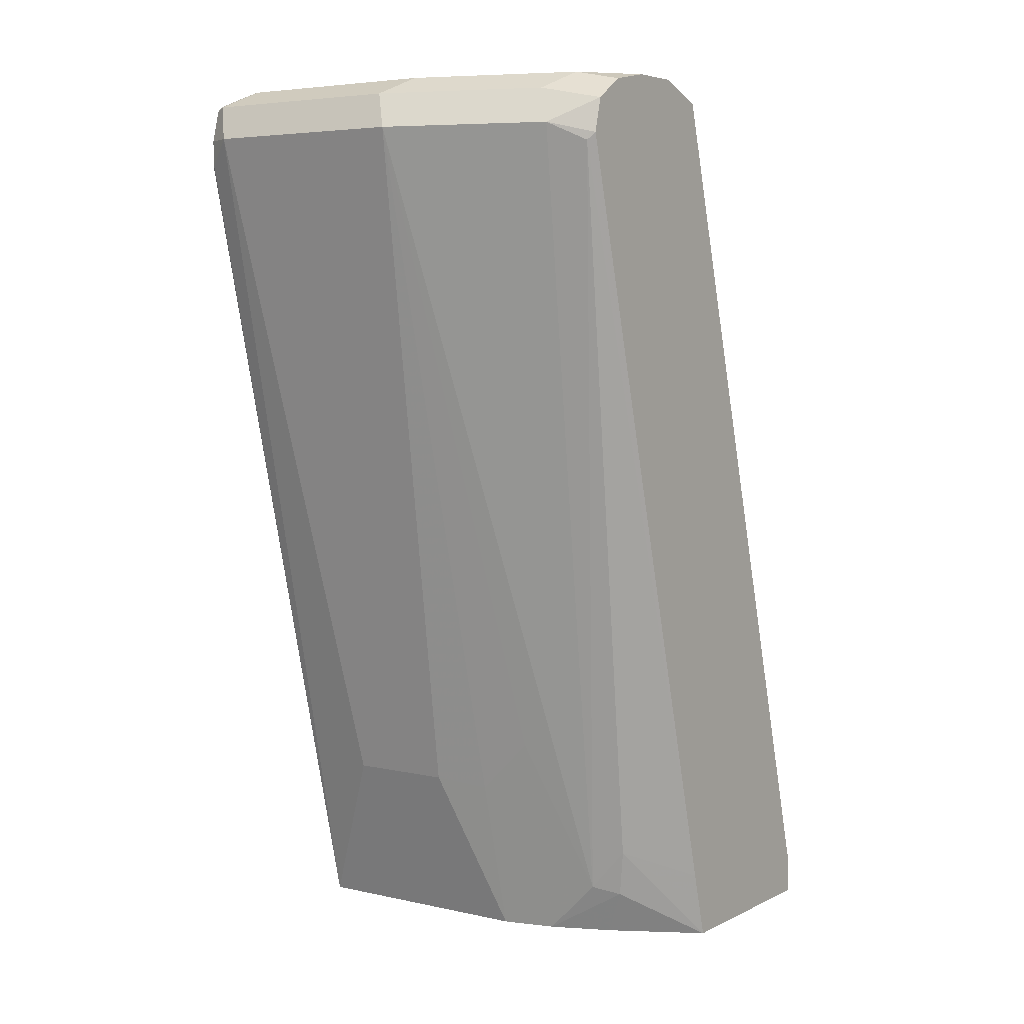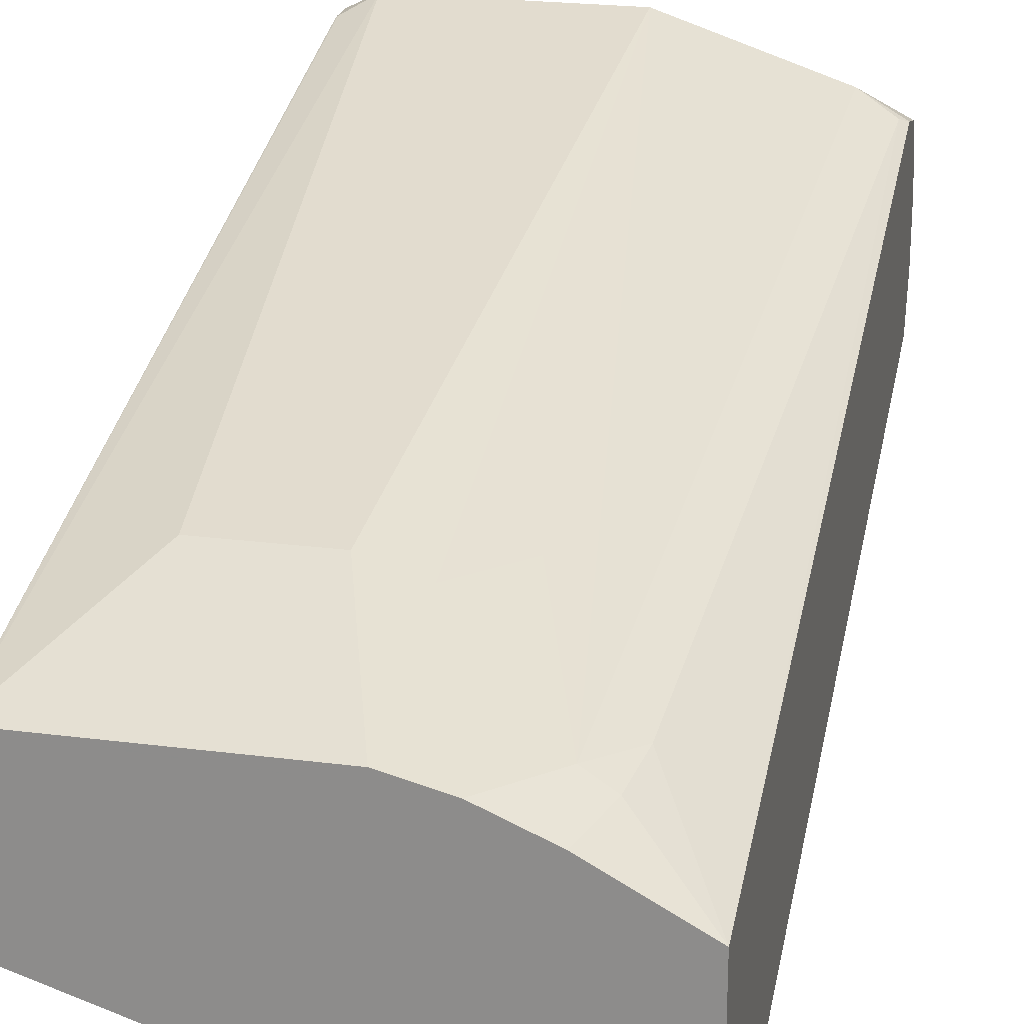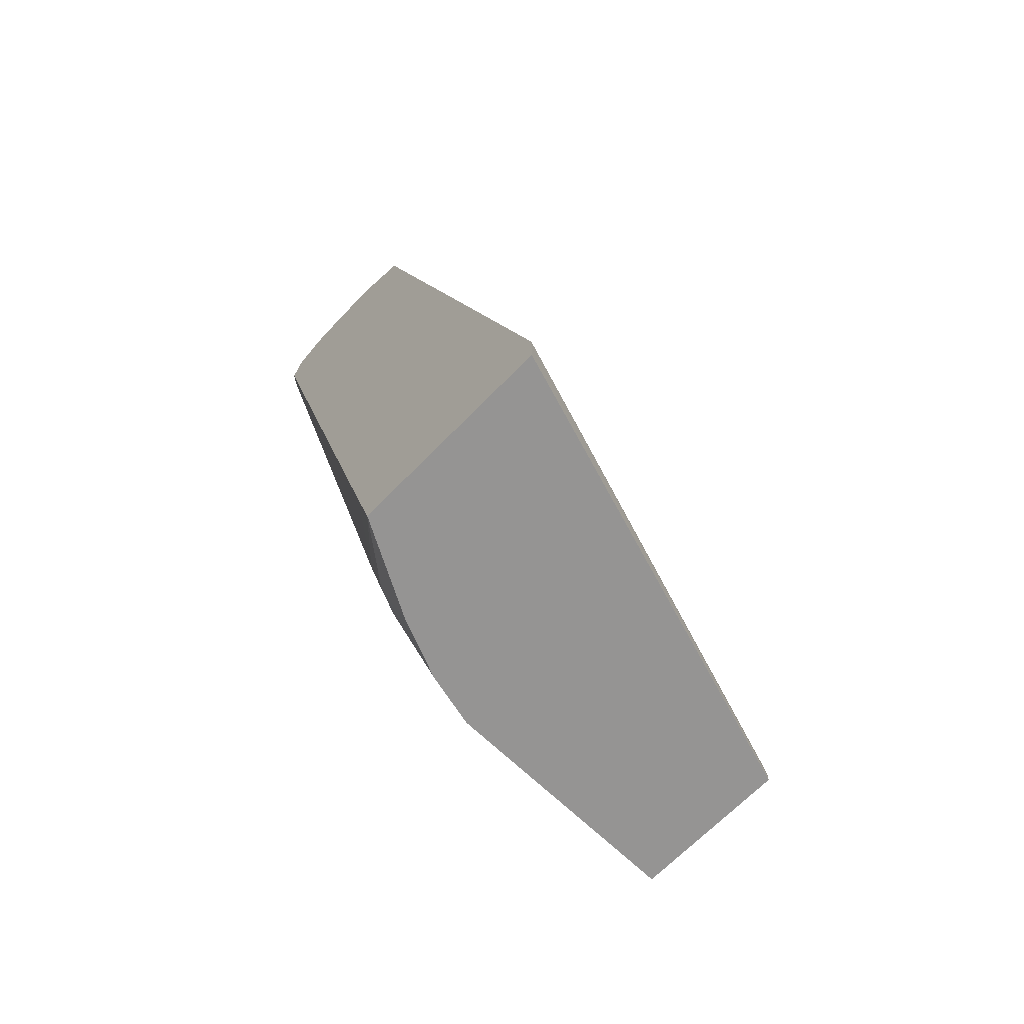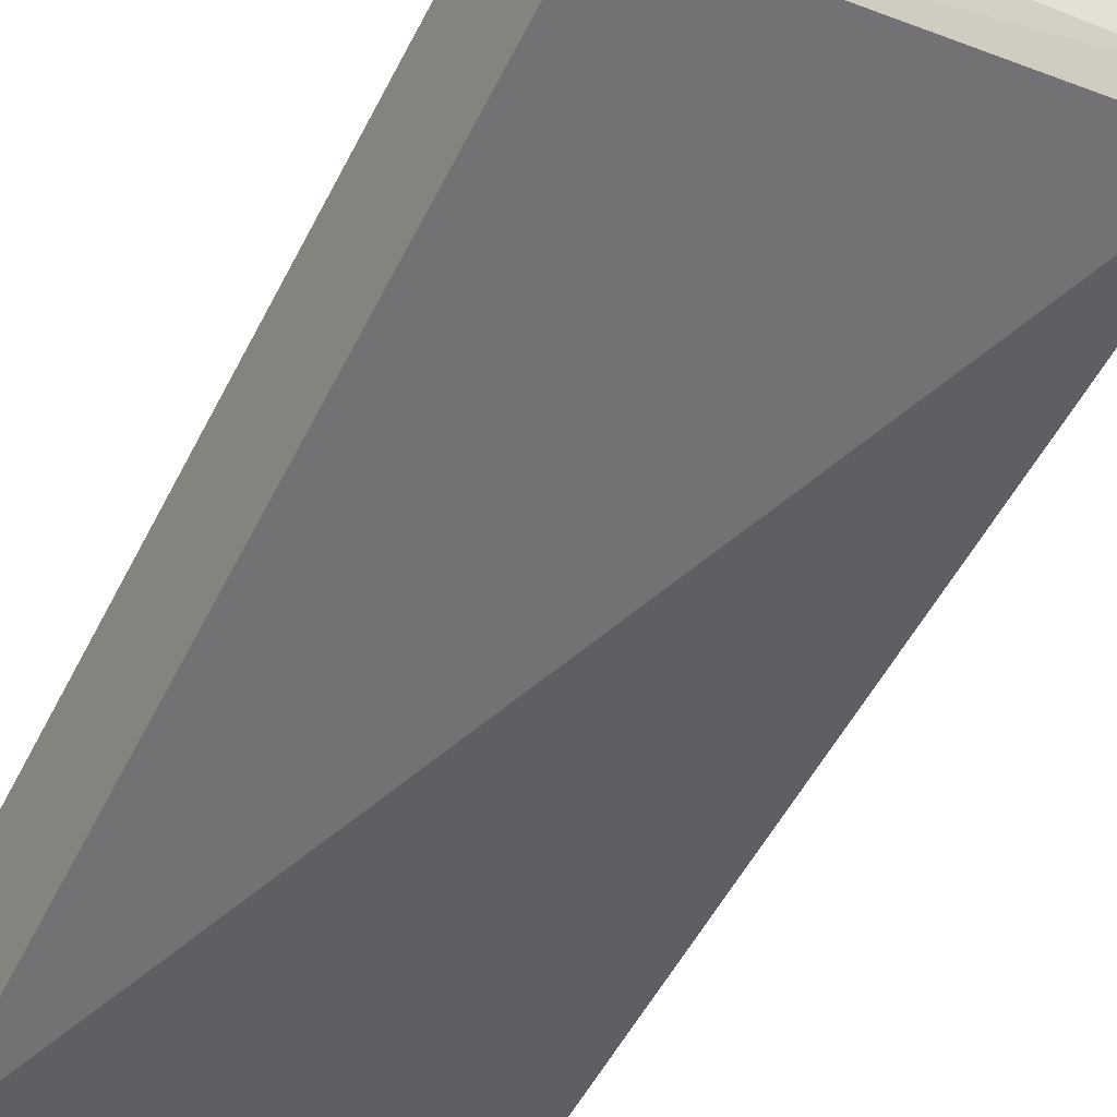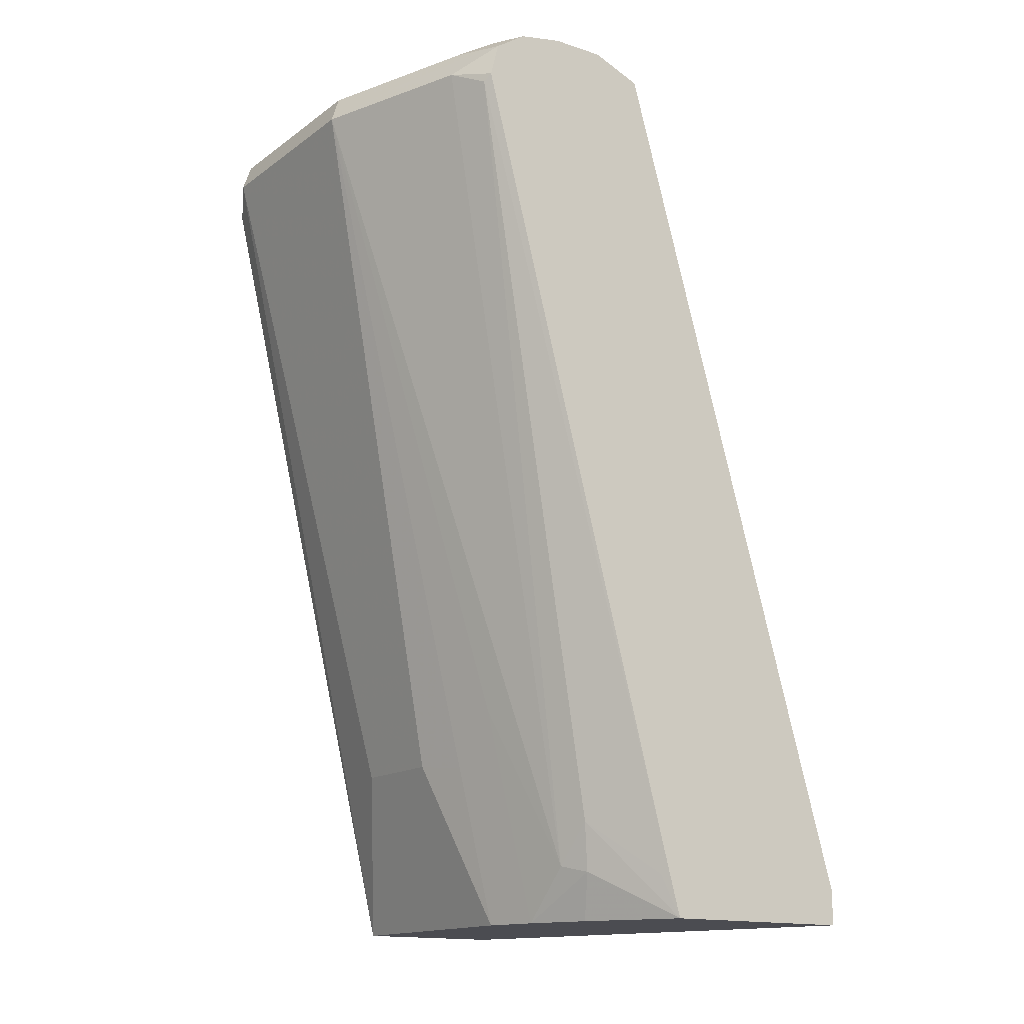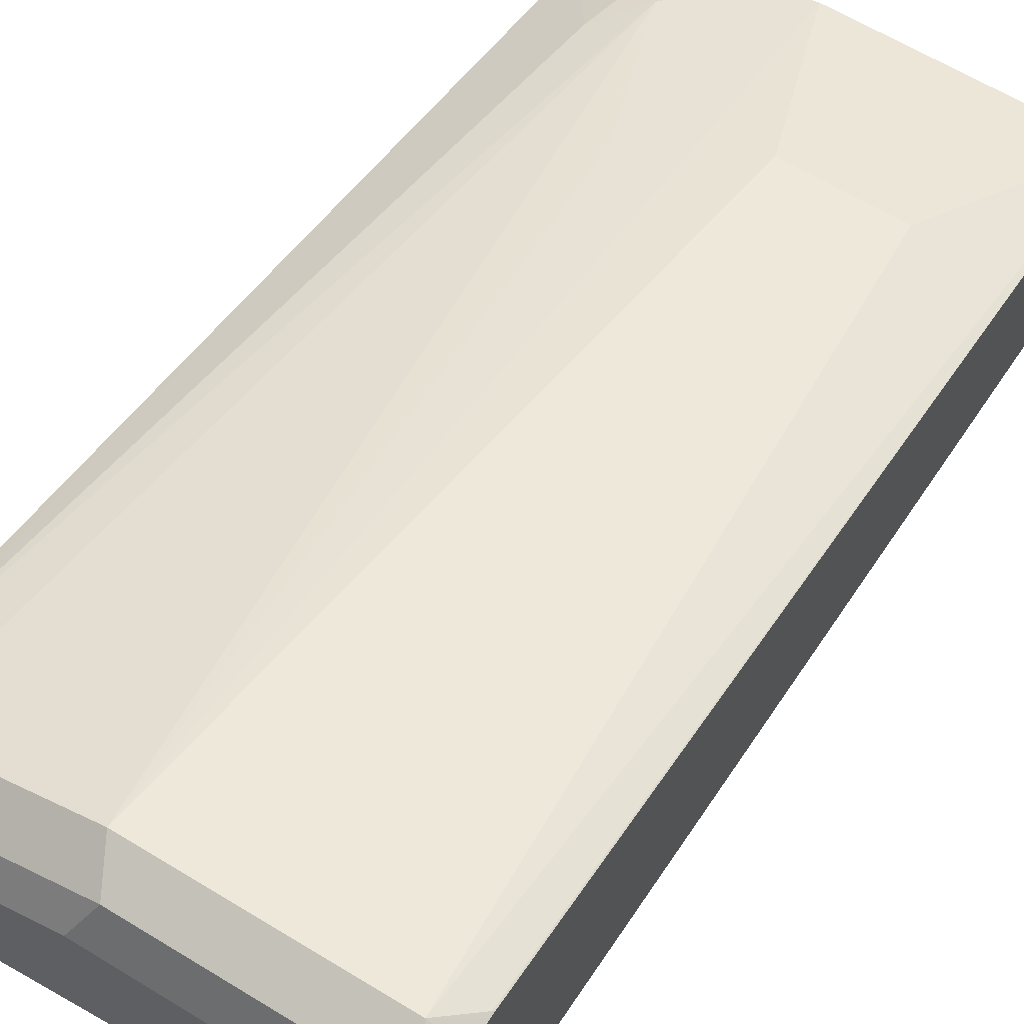
<metadata>
{"format":"obj","ext":"obj","renderer":"f3d","projection":"perspective","resolution":1024,"background":"white","views":[{"elev":5.2,"azim":34.8,"up":"+Y"},{"elev":23.1,"azim":12.4,"up":"+Z"},{"elev":-67.1,"azim":135.9,"up":"+Y"},{"elev":-45.5,"azim":151.0,"up":"+Z"},{"elev":-15.3,"azim":55.6,"up":"+Y"},{"elev":62.5,"azim":-148.2,"up":"+Z"}]}
</metadata>
<code>
v -2.33e-06 0.8633 0.2686
v 0.05754 0.8633 0.2494
v 0.02558 0.8697 0.2558
v -0.006398 0.8761 0.2622
v -0.07673 0.8633 0.2686
v -0.01917 0.6139 0.211
v -2.33e-06 0.6115 0.2062
v 0.01918 0.6307 0.2062
v 0.03835 0.5731 0.187
v 0.07033 0.8569 0.243
v 0.07296 0.8595 0.2417
v 0.07296 0.8717 0.2386
v 0.06714 0.8728 0.2398
v -0.08313 0.8761 0.2622
v 0.05114 0.8761 0.243
v -2.33e-06 0.8825 0.2494
v -0.08678 0.8688 0.2622
v -0.08678 0.8633 0.2636
v -0.08678 0.8551 0.2636
v -0.08632 0.8537 0.2638
v -0.08678 0.5538 0.1918
v -0.05754 0.6139 0.211
v -2.33e-06 0.5538 0.1918
v 0.01915 0.5538 0.1871
v 0.04795 0.5707 0.1822
v 0.05114 0.5883 0.1854
v 0.07296 0.5786 0.1669
v 0.07296 0.8794 0.2271
v -0.07673 0.8825 0.2494
v -0.08678 0.8765 0.2591
v -0.08678 0.8746 0.2607
v 0.05754 0.8825 0.2302
v -0.08678 0.8532 0.2634
v -0.08678 0.5538 0.1377
v 0.04043 0.5538 0.178
v 0.07296 0.5538 0.1602
v 0.07033 0.5692 0.1663
v 0.07296 0.8825 0.211
v -0.08678 0.8825 0.2393
v -0.08678 0.8802 0.2494
v 0.07296 0.5538 0.08655
v -0.08678 0.5563 0.1377
v 0.07296 0.8825 0.1918
v -0.08678 0.8825 0.211
v 0.07296 0.5667 0.08655
v -0.08678 0.5655 0.1389
v 0.05754 0.8825 0.1918
v 0.07296 0.8754 0.1739
v -0.08678 0.8761 0.1982
f 17 39 44
f 17 44 49
f 17 49 46
f 17 33 19
f 17 42 34
f 17 34 21
f 17 21 33
f 14 30 31
f 17 46 42
f 17 40 39
f 16 47 44
f 17 31 30
f 16 39 29
f 16 44 39
f 16 43 47
f 16 38 43
f 16 32 38
f 15 28 32
f 14 31 17
f 17 19 18
f 17 30 40
f 19 33 20
f 26 37 27
f 21 34 41
f 14 29 30
f 45 49 48
f 45 46 49
f 44 48 49
f 44 47 48
f 42 46 45
f 34 45 41
f 34 42 45
f 29 40 30
f 20 33 21
f 29 39 40
f 27 37 36
f 26 36 37
f 25 36 26
f 25 35 36
f 24 35 25
f 21 24 23
f 21 35 24
f 21 36 35
f 21 41 36
f 28 38 32
f 12 15 13
f 43 48 47
f 11 28 12
f 4 16 29
f 4 32 16
f 4 15 32
f 4 13 15
f 3 13 4
f 2 9 10
f 2 13 3
f 2 12 13
f 2 11 12
f 4 29 14
f 2 10 11
f 1 7 8
f 1 6 7
f 1 22 6
f 1 5 22
f 12 28 15
f 1 14 5
f 1 4 14
f 1 3 4
f 1 2 3
f 1 9 2
f 5 14 17
f 1 8 9
f 5 18 19
f 5 17 18
f 11 38 28
f 11 43 38
f 11 48 43
f 11 45 48
f 11 41 45
f 11 27 36
f 10 27 11
f 10 26 27
f 9 26 10
f 11 36 41
f 9 24 25
f 8 24 9
f 8 23 24
f 7 23 8
f 6 23 7
f 6 21 23
f 6 22 21
f 5 21 22
f 5 20 21
f 9 25 26
f 5 19 20

</code>
